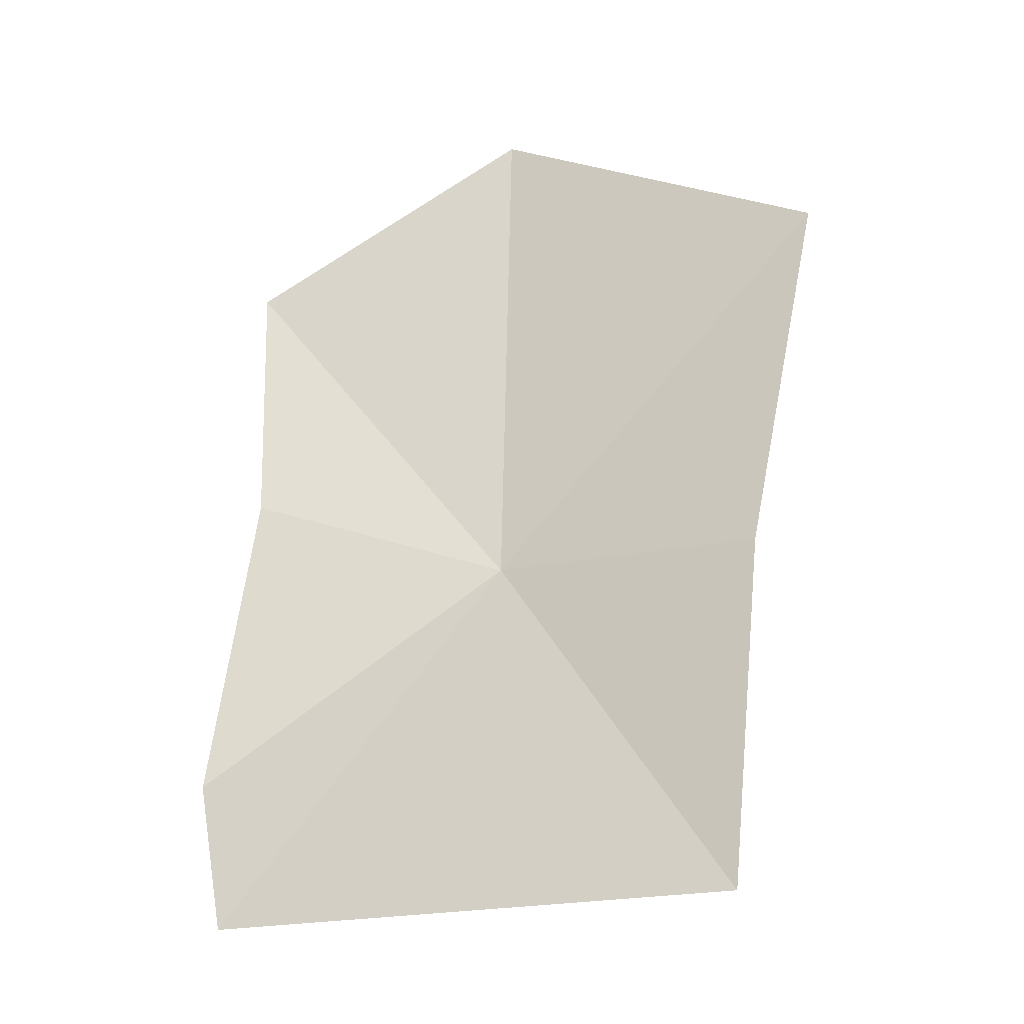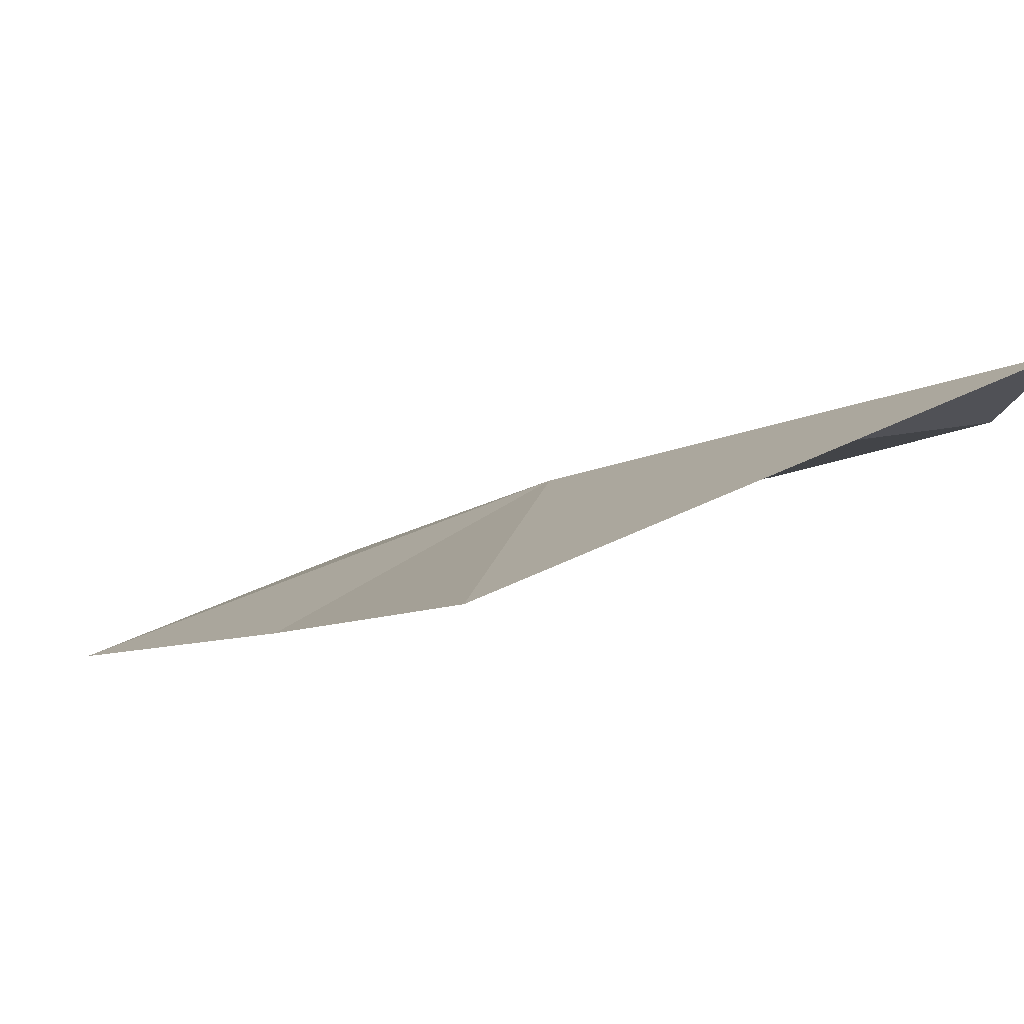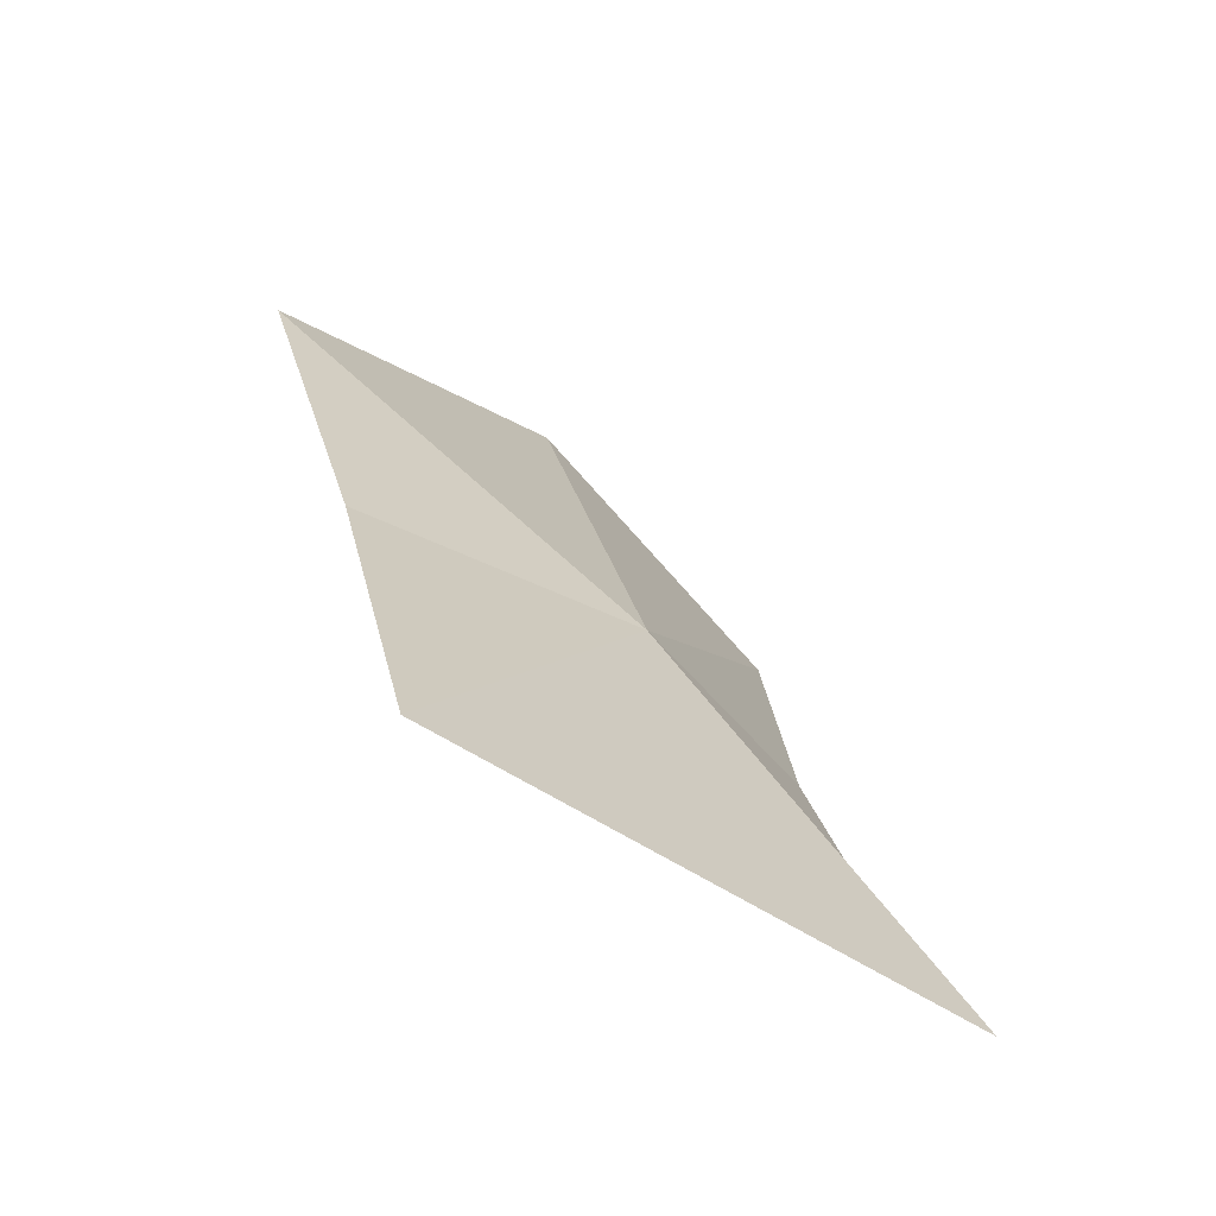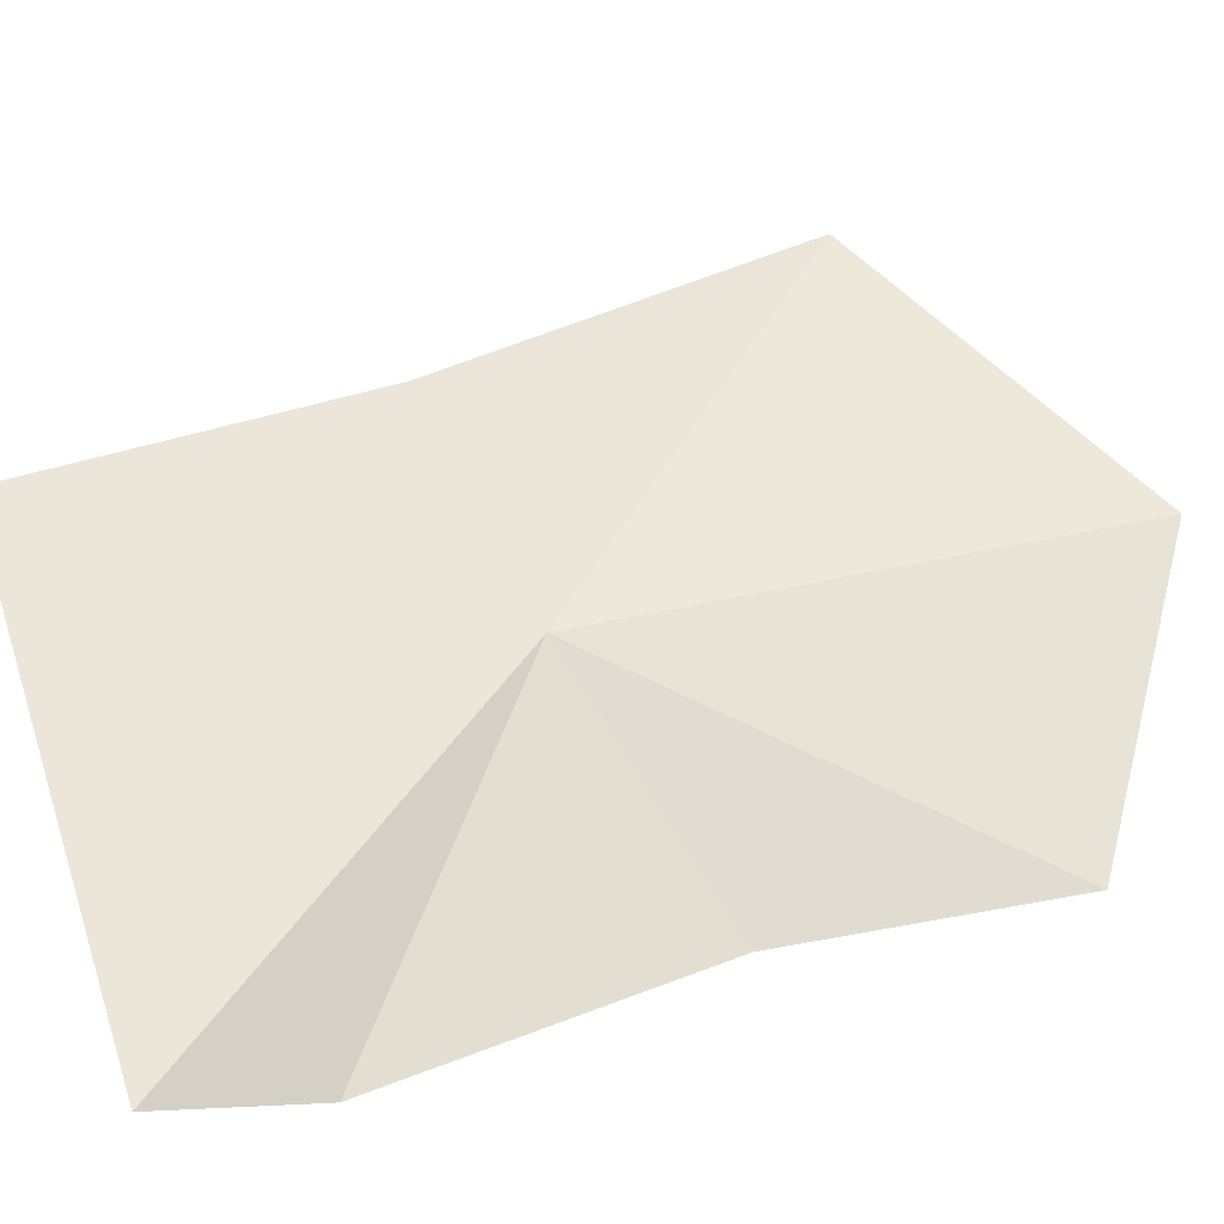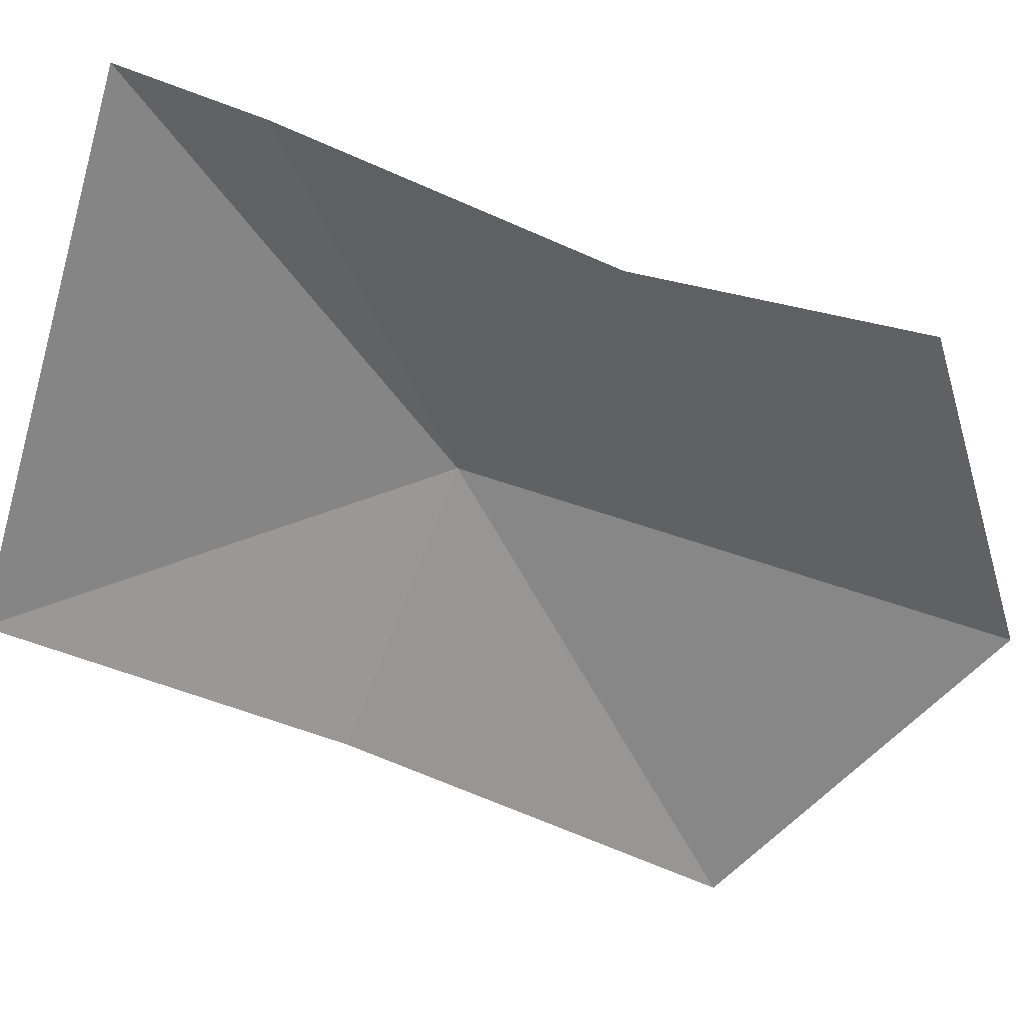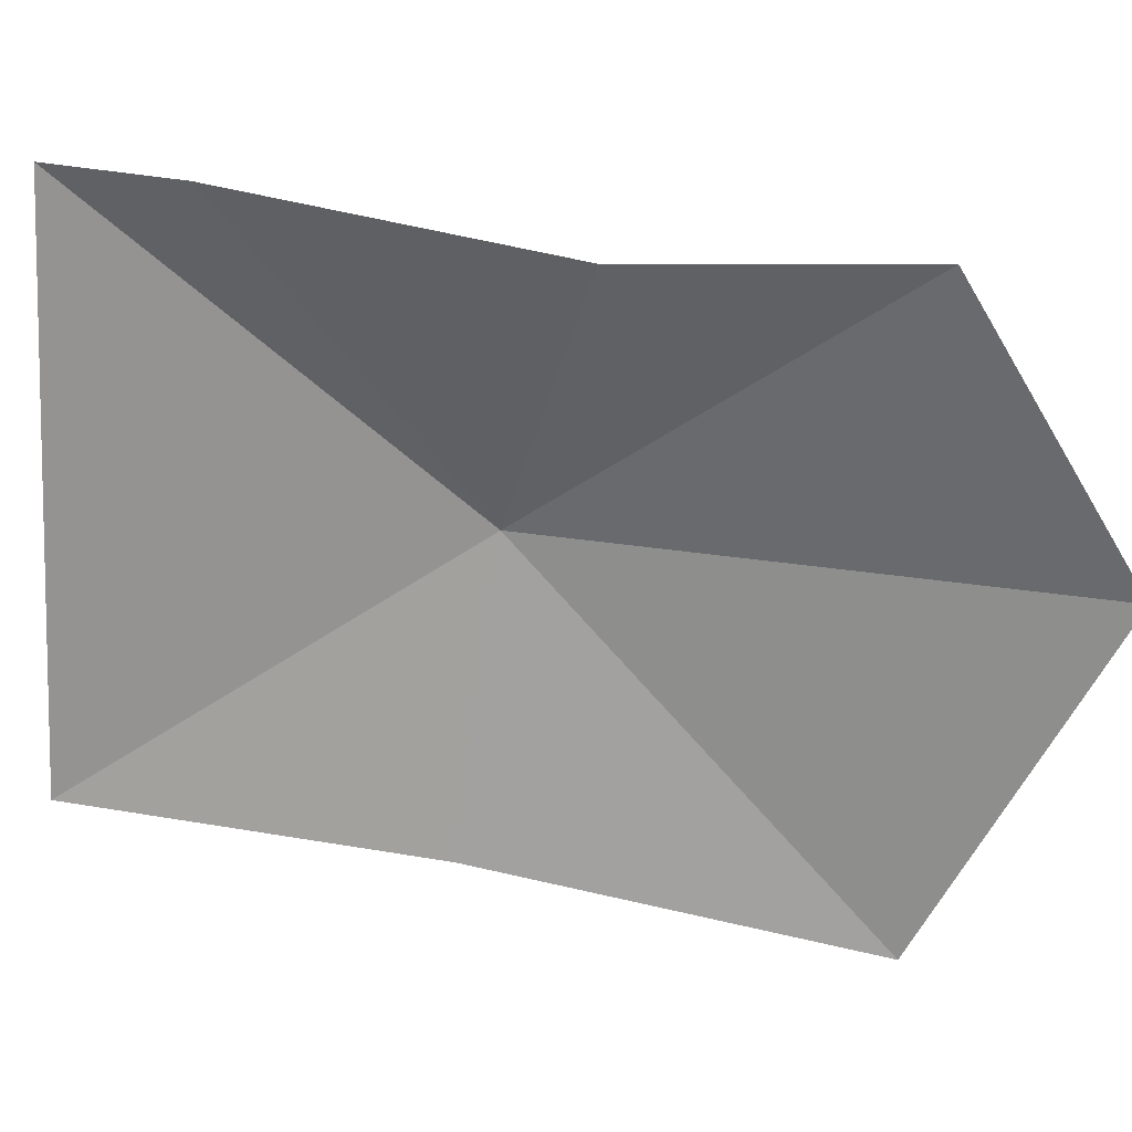
<metadata>
{"format":"obj","ext":"obj","renderer":"f3d","projection":"perspective","resolution":1024,"background":"white","views":[{"elev":-34.9,"azim":-173.4,"up":"+Y"},{"elev":4.2,"azim":-20.9,"up":"+Z"},{"elev":-62.4,"azim":-54.2,"up":"+Y"},{"elev":72.0,"azim":77.8,"up":"+Z"},{"elev":-43.3,"azim":79.7,"up":"+Z"},{"elev":-49.1,"azim":94.0,"up":"+Z"}]}
</metadata>
<code>
v -0.1449 0.2513 -0.07001
v -0.1243 0.2588 -0.0707
v -0.124 0.2797 -0.07326
v -0.1201 0.2348 -0.06576
v -0.121 0.2245 -0.06098
v -0.1627 0.2194 -0.0746
v -0.1659 0.2467 -0.07917
v -0.1722 0.2756 -0.08391
v -0.1468 0.2914 -0.07823
f 1 2 3
f 1 4 2
f 1 5 4
f 1 7 6
f 1 8 7
f 1 9 8
f 1 6 5
f 1 3 9

</code>
